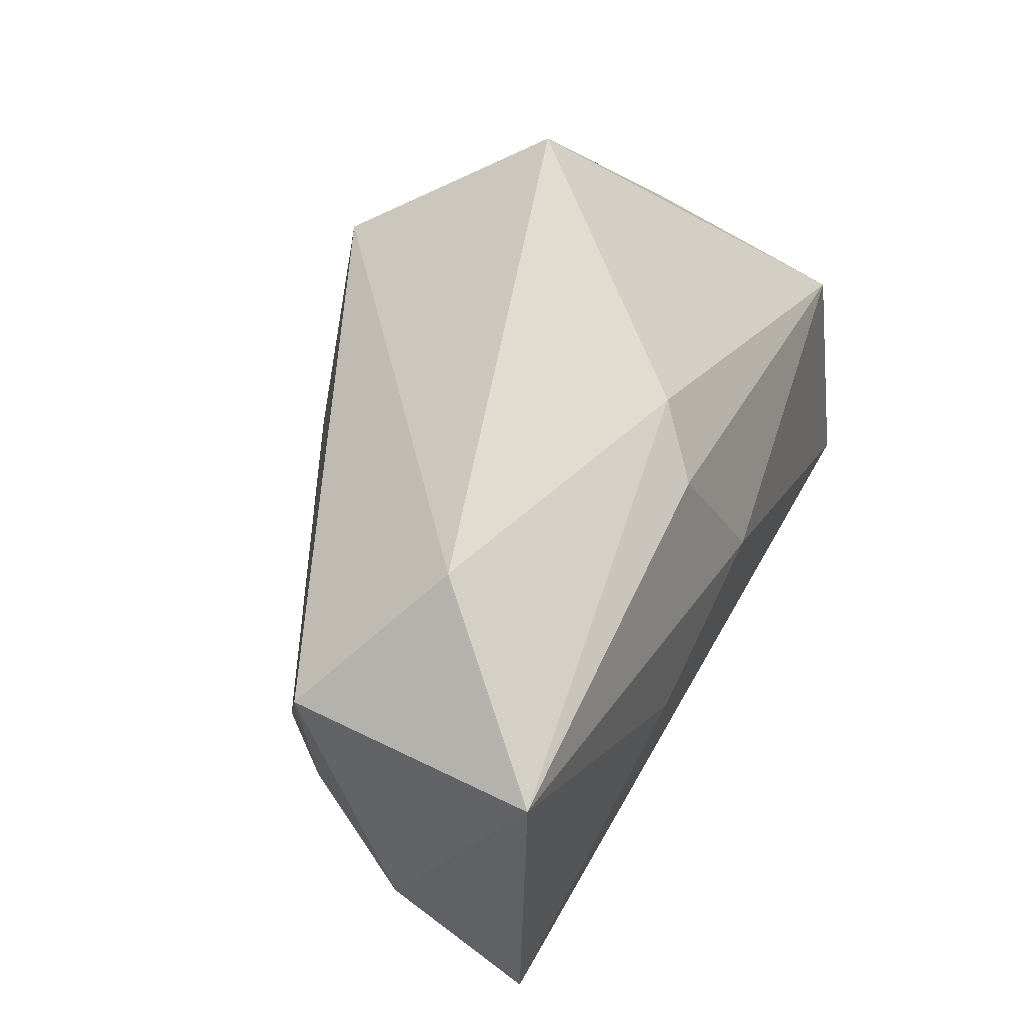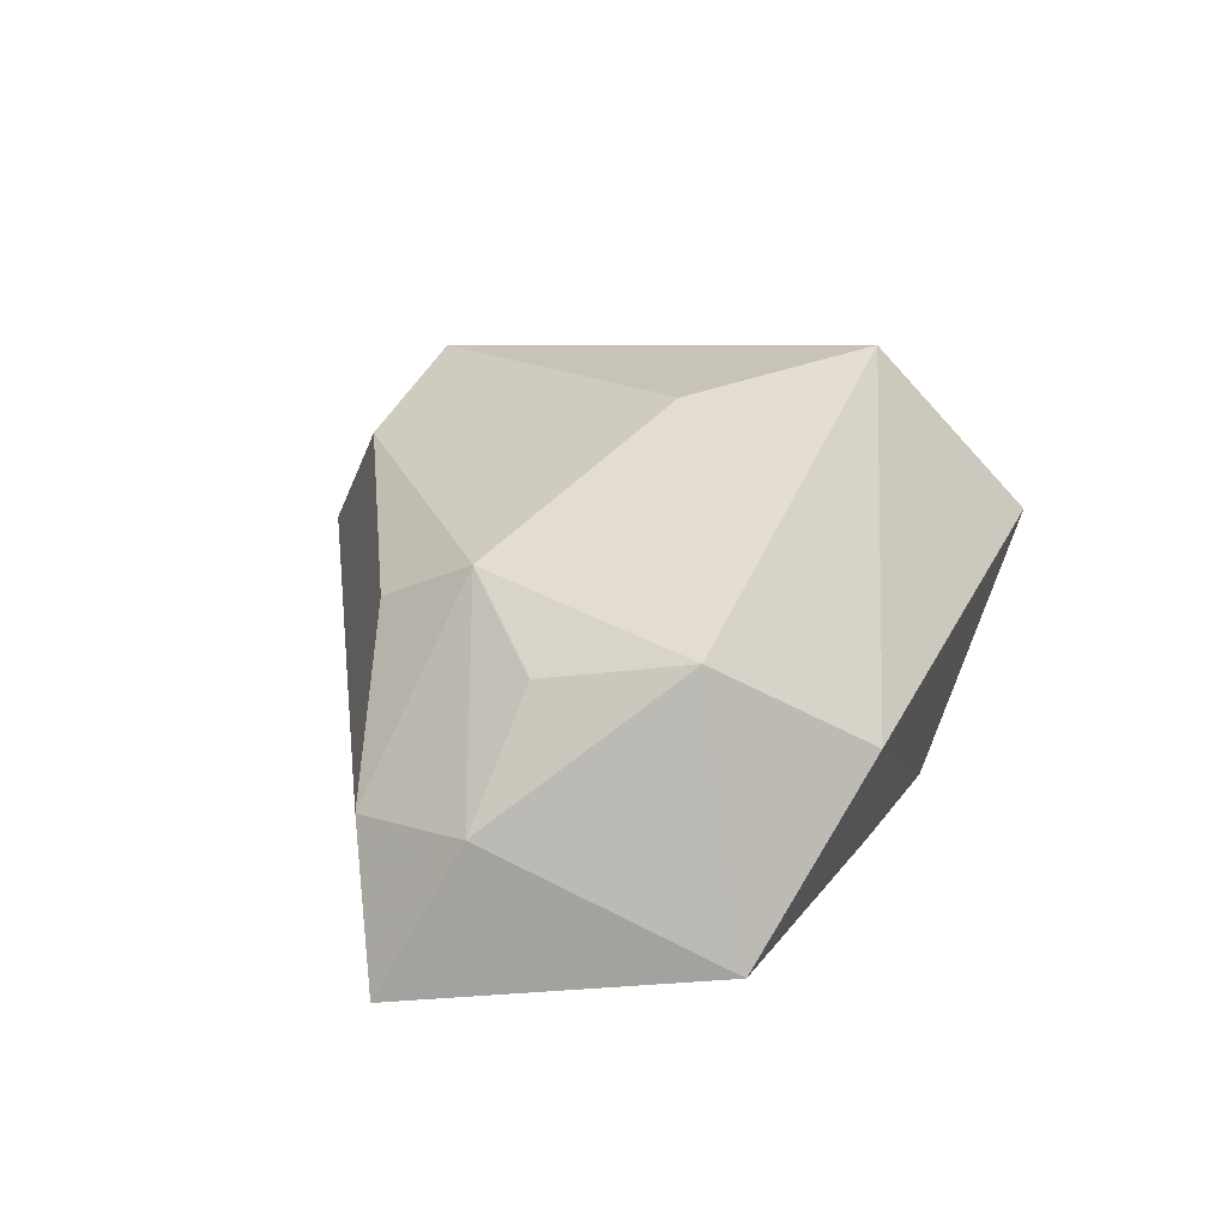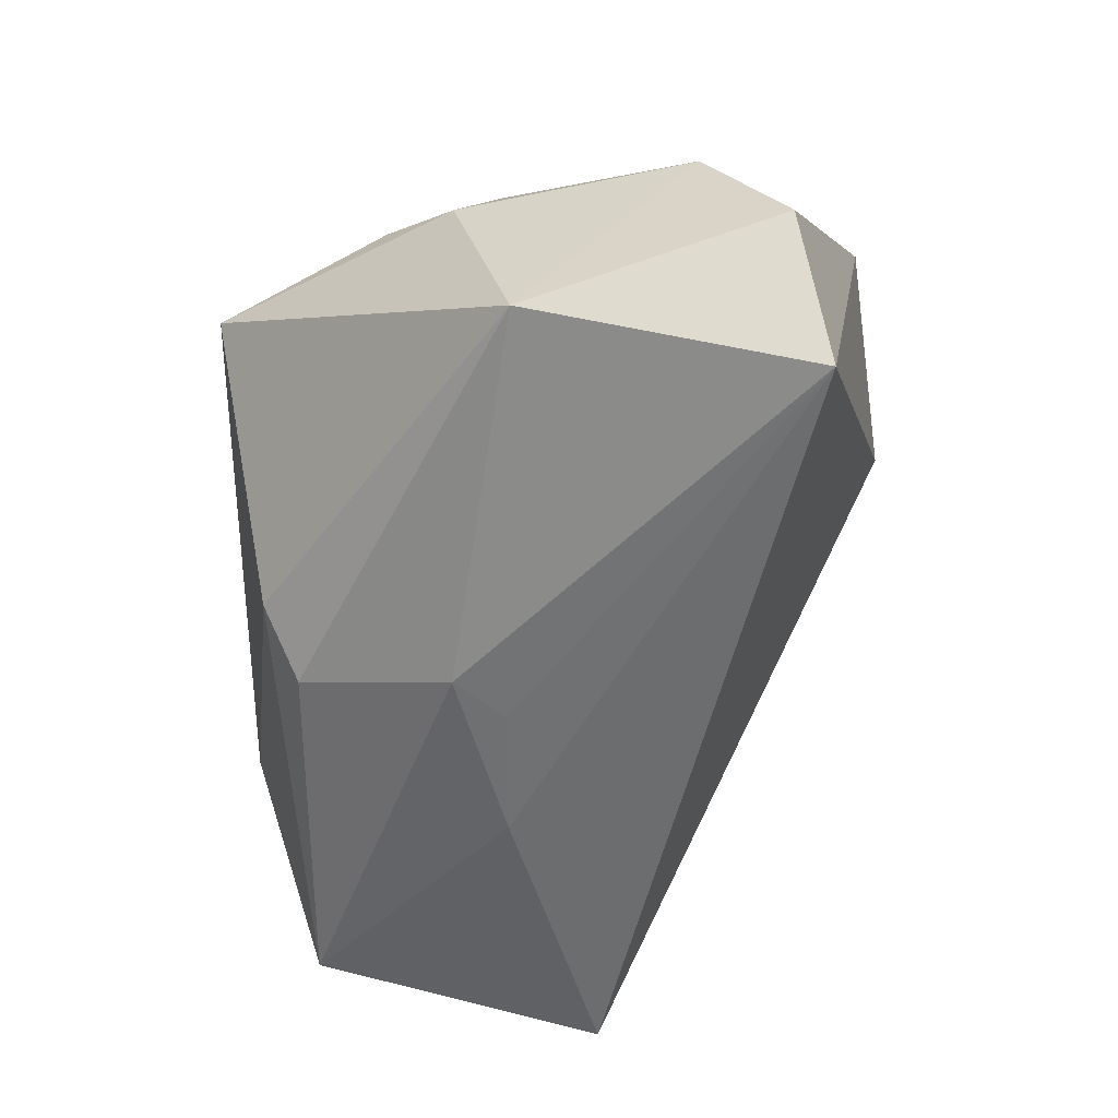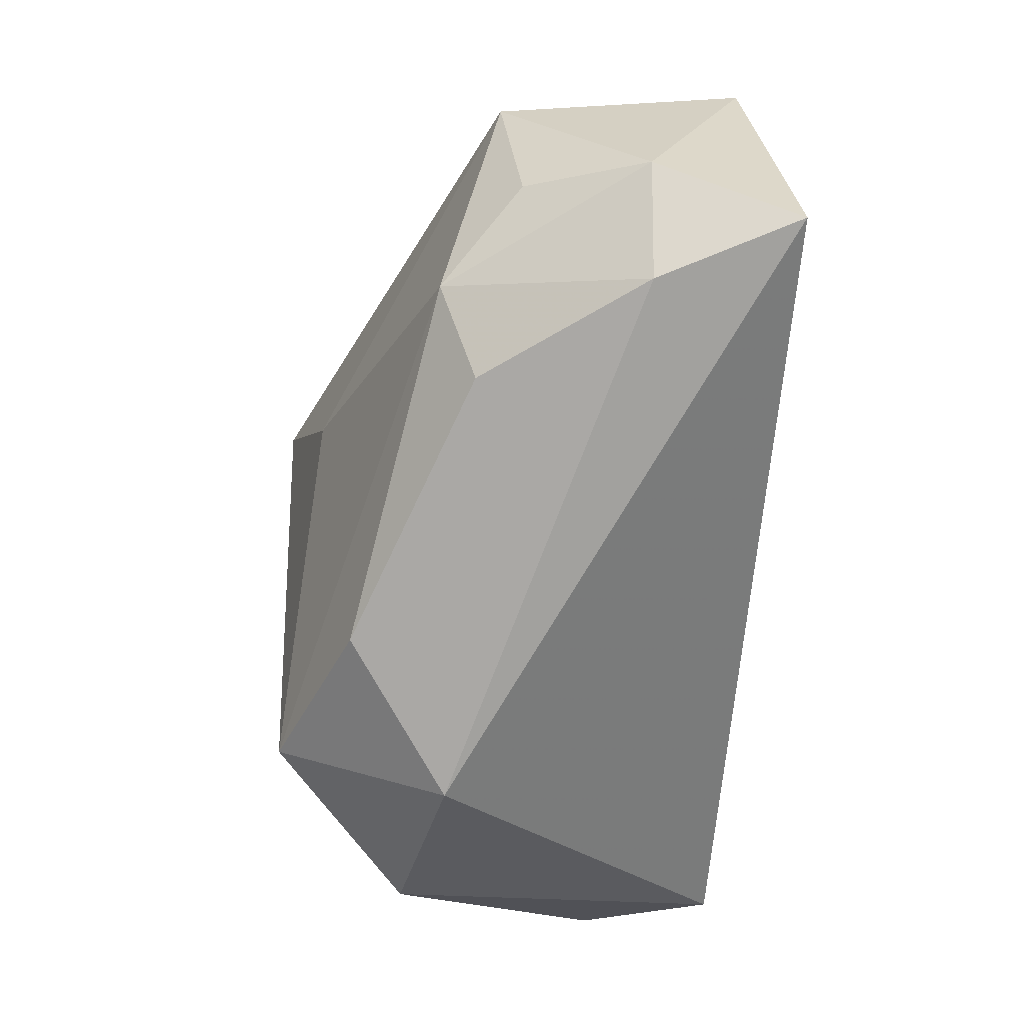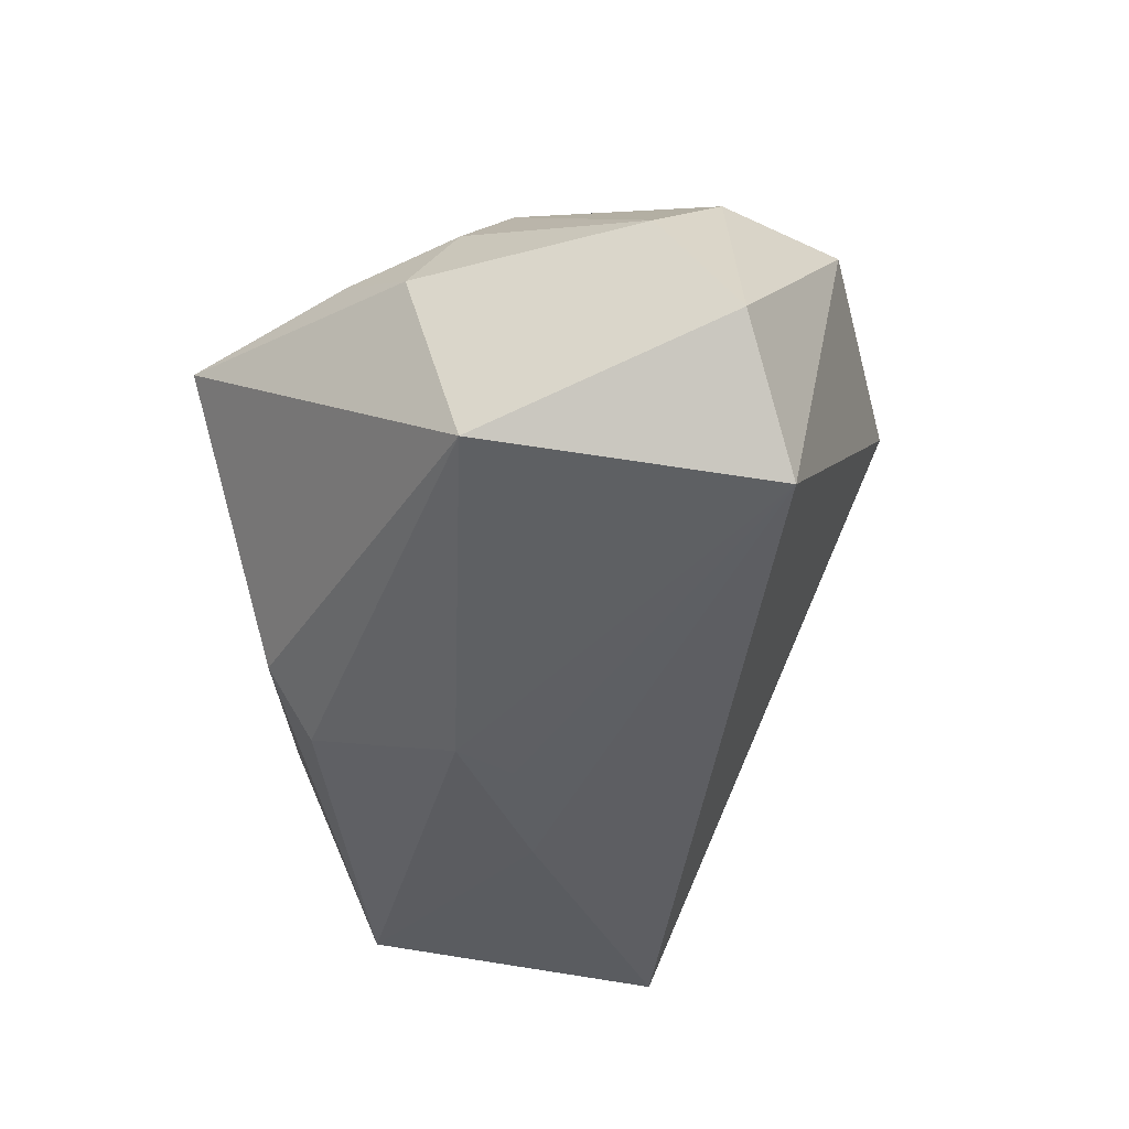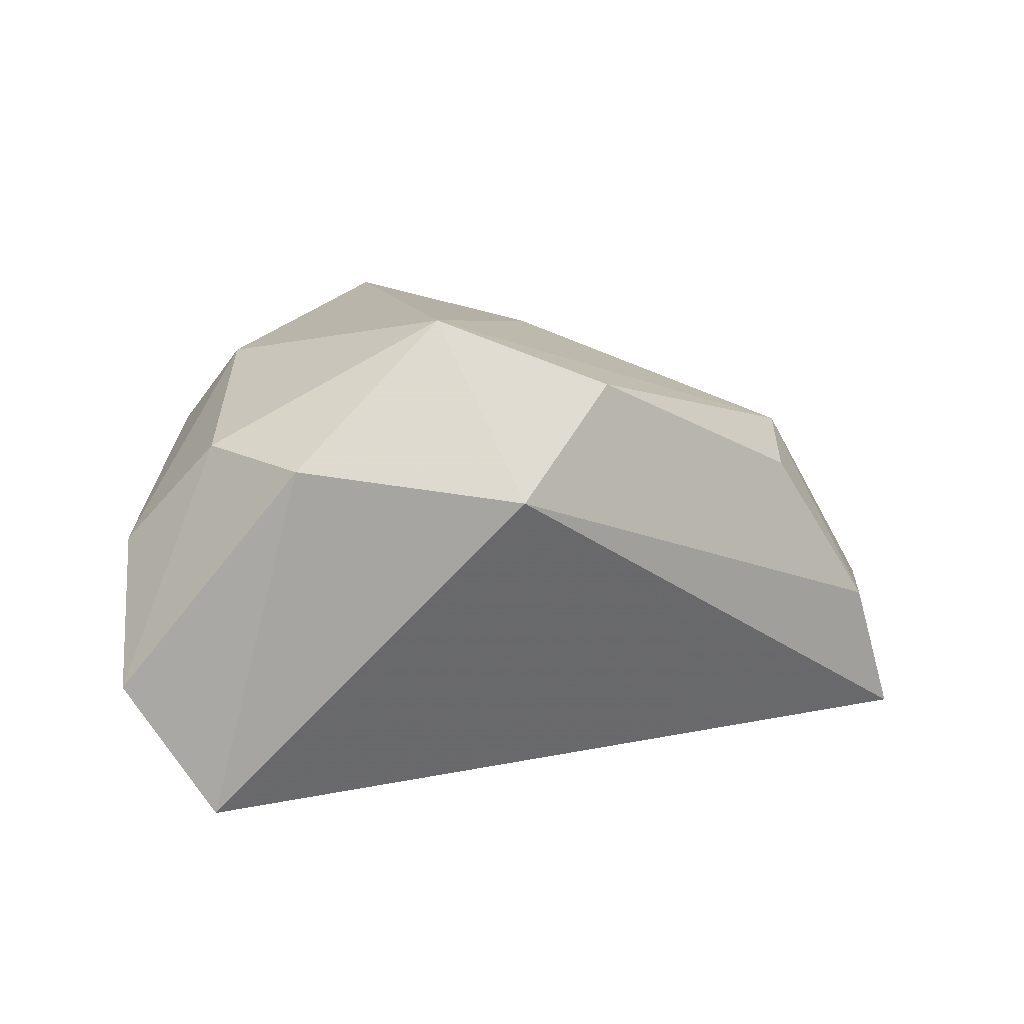
<metadata>
{"format":"obj","ext":"obj","renderer":"f3d","projection":"perspective","resolution":1024,"background":"white","views":[{"elev":64.8,"azim":117.1,"up":"+Y"},{"elev":11.1,"azim":112.8,"up":"+Z"},{"elev":-55.1,"azim":-87.6,"up":"+Z"},{"elev":-43.0,"azim":85.1,"up":"+Y"},{"elev":-40.1,"azim":-80.9,"up":"+Z"},{"elev":9.1,"azim":-13.7,"up":"+Z"}]}
</metadata>
<code>
v 0.005773 0.006016 0.02183
v 0.02942 -0.009868 0.007847
v 0.03721 0.0238 -0.01664
v -0.02405 0.008909 0.01711
v -0.00888 0.0188 0.02549
v -0.03429 0.001279 -0.01517
v 0.02334 0.02958 -0.002102
v 0.03649 0.01992 0.006303
v 0.0318 -0.0006034 0.01137
v 0.0437 0.004377 -0.006678
v 0.003032 0.02233 -0.01546
v 0.003598 0.003577 -0.02083
v -0.03746 -0.0149 0.003558
v -0.03878 -0.022 -0.009099
v 0.03976 -0.006858 -0.006869
v 0.04465 -0.003191 -0.01982
v -0.02542 -0.001071 0.01989
v -0.01972 0.02958 0.01021
v -0.03329 0.006642 0.004405
v -0.002162 0.0254 -0.01069
v 0.03791 0.006938 0.004341
v -0.02851 0.0132 0.00971
v -0.0004102 0.008075 -0.0207
v 0.007027 -0.02228 0.01767
v -0.009485 -0.0232 0.02402
v 0.0164 0.004044 -0.02083
v -0.03003 -0.02013 0.01272
v -0.003336 -0.0318 0.008098
v -0.0308 -0.02442 -0.02083
v -0.03021 0.002769 0.01274
v -0.0236 -0.02959 0.01131
f 29 16 28
f 26 16 29
f 3 16 26
f 3 11 20
f 20 6 18
f 11 6 20
f 7 8 3
f 7 20 18
f 3 20 7
f 10 16 3
f 3 8 10
f 31 28 25
f 29 28 31
f 23 11 3
f 3 26 23
f 23 6 11
f 29 6 23
f 18 6 19
f 19 6 13
f 5 7 18
f 8 7 5
f 5 17 25
f 25 28 24
f 28 2 24
f 16 10 15
f 15 28 16
f 15 2 28
f 2 15 9
f 9 15 10
f 9 24 2
f 25 24 9
f 27 17 13
f 25 17 27
f 27 31 25
f 29 31 14
f 14 6 29
f 13 6 14
f 14 27 13
f 31 27 14
f 12 26 29
f 29 23 12
f 12 23 26
f 18 19 22
f 13 17 30
f 30 19 13
f 30 22 19
f 21 10 8
f 8 9 21
f 21 9 10
f 8 5 1
f 1 9 8
f 1 5 25
f 25 9 1
f 18 22 4
f 4 5 18
f 17 5 4
f 4 30 17
f 22 30 4

</code>
